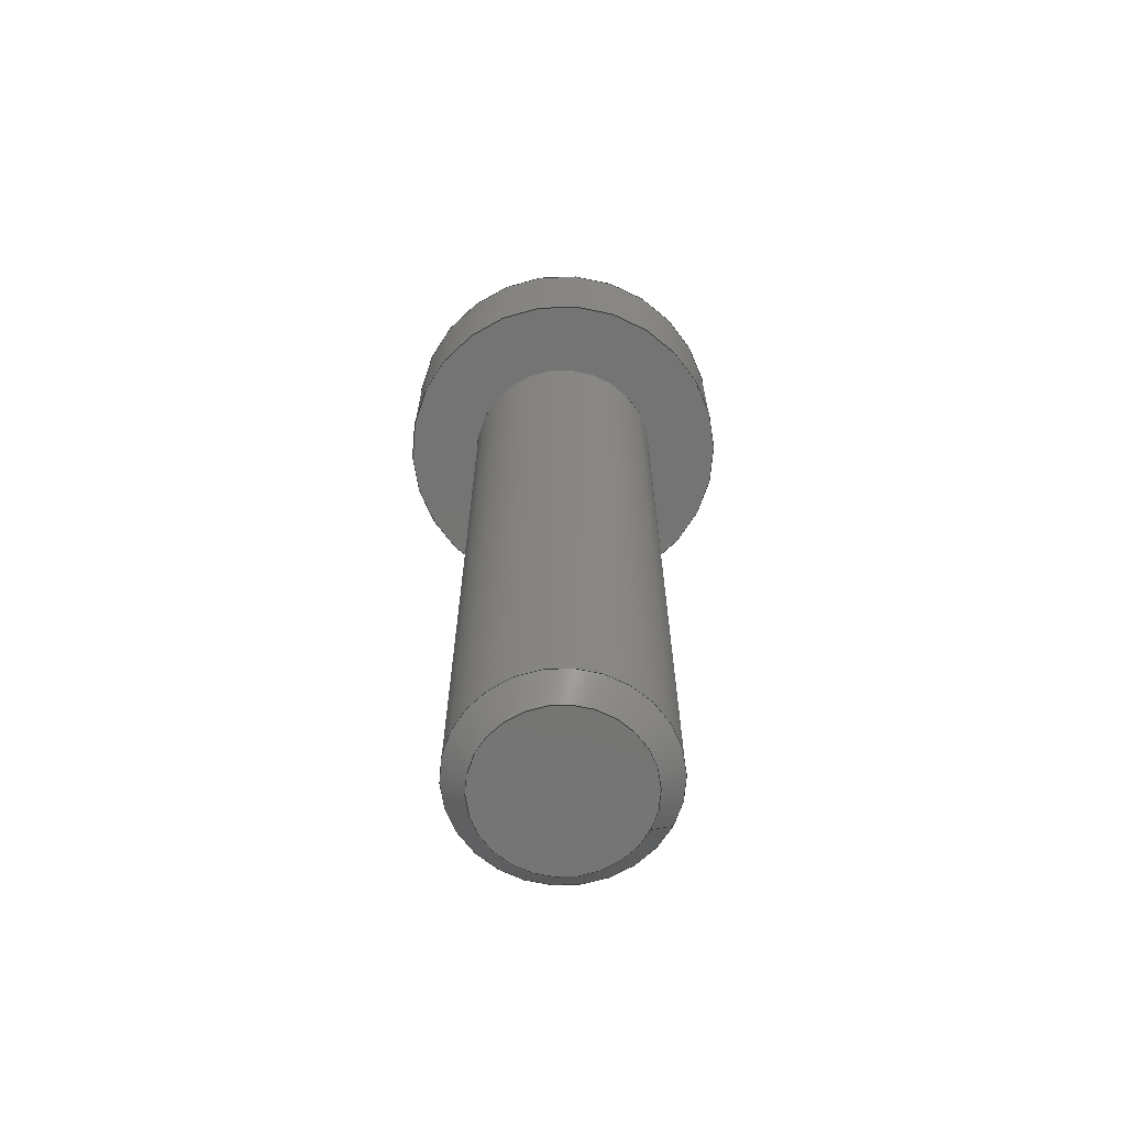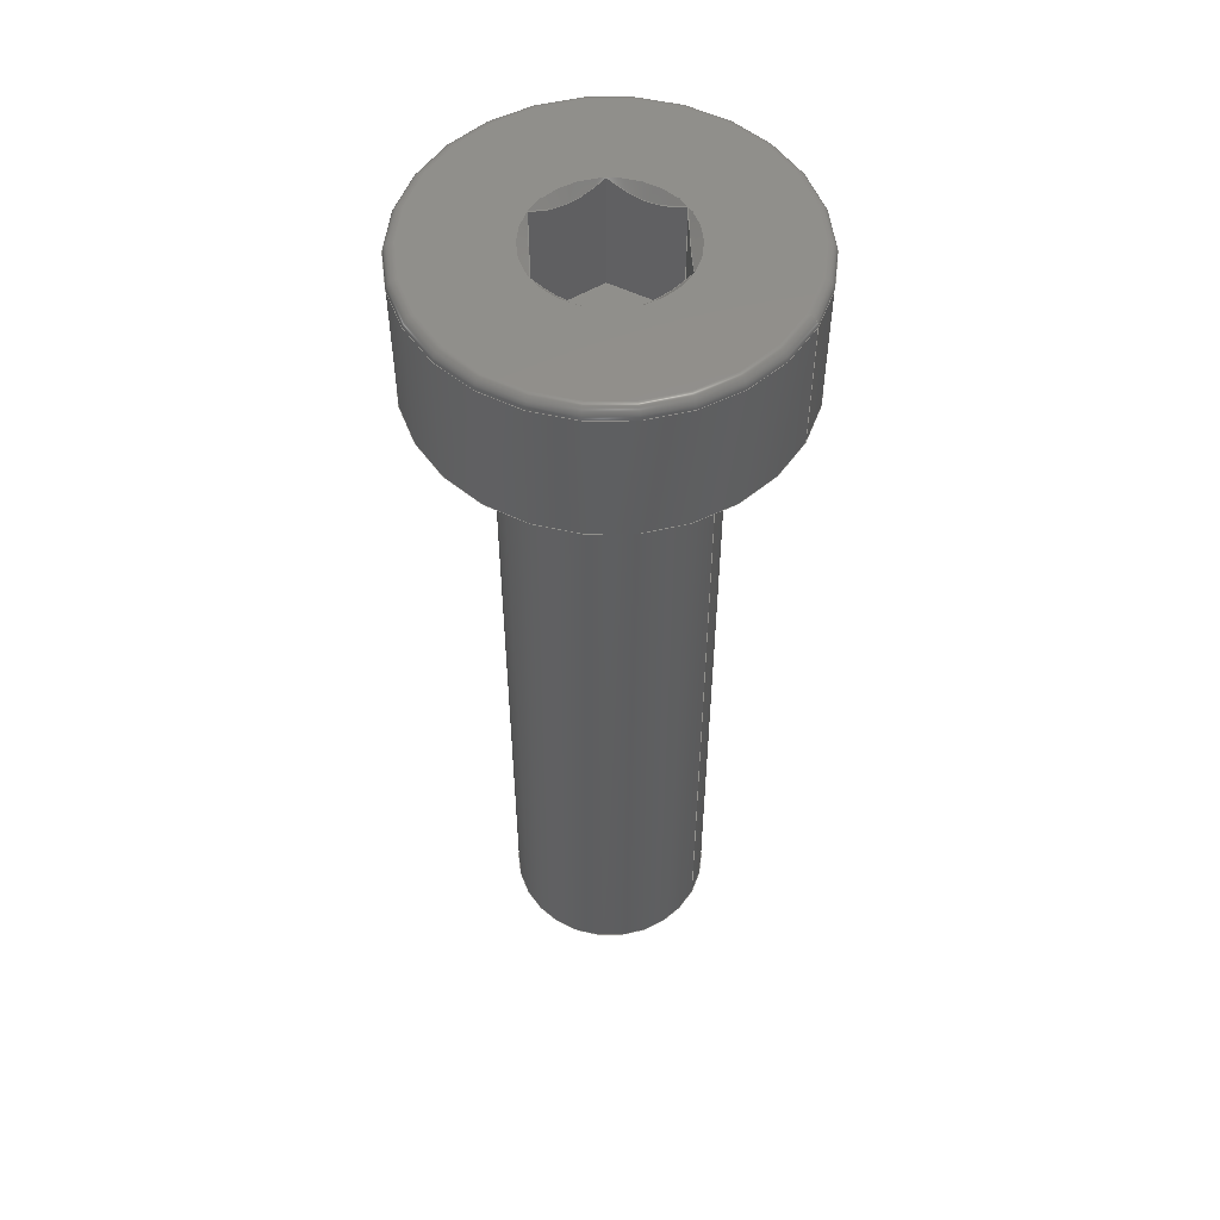
<metadata>
{"format":"step","ext":"step","renderer":"f3d","projection":"perspective","resolution":1024,"background":"white","views":[{"elev":-67.0,"azim":154.3,"up":"+Z"},{"elev":53.2,"azim":-152.5,"up":"+Z"}]}
</metadata>
<code>
ISO-10303-21;
DATA;
#1=MECHANICAL_DESIGN_GEOMETRIC_PRESENTATION_REPRESENTATION('',(#7),#371);
#2=DIMENSIONAL_EXPONENTS(0,0,0,0,0,0,0);
#3=(
CONVERSION_BASED_UNIT('degree',#4)
NAMED_UNIT(#2)
PLANE_ANGLE_UNIT()
);
#4=PLANE_ANGLE_MEASURE_WITH_UNIT(PLANE_ANGLE_MEASURE(0.01745),#374);
#5=SHAPE_REPRESENTATION_RELATIONSHIP('SRR','None',#377,#6);
#6=ADVANCED_BREP_SHAPE_REPRESENTATION($,(#8),#370);
#7=STYLED_ITEM('',(#387),#8);
#8=MANIFOLD_SOLID_BREP('4',#214);
#9=LINE('',#342,#21);
#10=LINE('',#344,#22);
#11=LINE('',#345,#23);
#12=LINE('',#348,#24);
#13=LINE('',#349,#25);
#14=LINE('',#352,#26);
#15=LINE('',#353,#27);
#16=LINE('',#356,#28);
#17=LINE('',#357,#29);
#18=LINE('',#360,#30);
#19=LINE('',#361,#31);
#20=LINE('',#363,#32);
#21=VECTOR('',#266,2.293);
#22=VECTOR('',#267,1.443);
#23=VECTOR('',#268,2.293);
#24=VECTOR('',#271,1.443);
#25=VECTOR('',#272,2.293);
#26=VECTOR('',#275,1.443);
#27=VECTOR('',#276,2.293);
#28=VECTOR('',#279,1.443);
#29=VECTOR('',#280,2.293);
#30=VECTOR('',#283,2.293);
#31=VECTOR('',#284,1.443);
#32=VECTOR('',#287,1.443);
#33=PLANE('',#228);
#34=PLANE('',#229);
#35=PLANE('',#230);
#36=PLANE('',#231);
#37=PLANE('',#232);
#38=PLANE('',#233);
#39=PLANE('',#234);
#40=PLANE('',#235);
#41=PLANE('',#236);
#42=PLANE('',#237);
#43=CYLINDRICAL_SURFACE('',#221,3.5);
#44=CYLINDRICAL_SURFACE('',#223,2);
#45=TOROIDAL_SURFACE('',#218,3.3,0.2);
#46=FACE_BOUND('',#75,.T.);
#47=FACE_BOUND('',#77,.T.);
#48=FACE_BOUND('',#79,.T.);
#49=FACE_BOUND('',#81,.T.);
#50=FACE_BOUND('',#83,.T.);
#51=FACE_BOUND('',#93,.T.);
#52=FACE_BOUND('',#95,.T.);
#53=(
BOUNDED_CURVE()
B_SPLINE_CURVE(2,(#302,#303,#304),.UNSPECIFIED.,.F.,.F.)
B_SPLINE_CURVE_WITH_KNOTS((3,3),(0.0118,1.511),
 .UNSPECIFIED.)
CURVE()
GEOMETRIC_REPRESENTATION_ITEM()
RATIONAL_B_SPLINE_CURVE((1.002,1.158,1.002))
REPRESENTATION_ITEM('')
);
#54=(
BOUNDED_CURVE()
B_SPLINE_CURVE(2,(#306,#307,#308),.UNSPECIFIED.,.F.,.F.)
B_SPLINE_CURVE_WITH_KNOTS((3,3),(0.0118,1.511),
 .UNSPECIFIED.)
CURVE()
GEOMETRIC_REPRESENTATION_ITEM()
RATIONAL_B_SPLINE_CURVE((1.002,1.158,1.002))
REPRESENTATION_ITEM('')
);
#55=(
BOUNDED_CURVE()
B_SPLINE_CURVE(2,(#310,#311,#312),.UNSPECIFIED.,.F.,.F.)
B_SPLINE_CURVE_WITH_KNOTS((3,3),(0.0118,1.511),
 .UNSPECIFIED.)
CURVE()
GEOMETRIC_REPRESENTATION_ITEM()
RATIONAL_B_SPLINE_CURVE((1.002,1.158,1.002))
REPRESENTATION_ITEM('')
);
#56=(
BOUNDED_CURVE()
B_SPLINE_CURVE(2,(#314,#315,#316),.UNSPECIFIED.,.F.,.F.)
B_SPLINE_CURVE_WITH_KNOTS((3,3),(0.0118,1.511),
 .UNSPECIFIED.)
CURVE()
GEOMETRIC_REPRESENTATION_ITEM()
RATIONAL_B_SPLINE_CURVE((1.002,1.158,1.002))
REPRESENTATION_ITEM('')
);
#57=(
BOUNDED_CURVE()
B_SPLINE_CURVE(2,(#318,#319,#320),.UNSPECIFIED.,.F.,.F.)
B_SPLINE_CURVE_WITH_KNOTS((3,3),(0.0118,1.511),
 .UNSPECIFIED.)
CURVE()
GEOMETRIC_REPRESENTATION_ITEM()
RATIONAL_B_SPLINE_CURVE((1.002,1.158,1.002))
REPRESENTATION_ITEM('')
);
#58=(
BOUNDED_CURVE()
B_SPLINE_CURVE(2,(#321,#322,#323),.UNSPECIFIED.,.F.,.F.)
B_SPLINE_CURVE_WITH_KNOTS((3,3),(0.0118,1.511),
 .UNSPECIFIED.)
CURVE()
GEOMETRIC_REPRESENTATION_ITEM()
RATIONAL_B_SPLINE_CURVE((1.002,1.158,1.002))
REPRESENTATION_ITEM('')
);
#59=FACE_OUTER_BOUND('',#74,.T.);
#60=FACE_OUTER_BOUND('',#76,.T.);
#61=FACE_OUTER_BOUND('',#78,.T.);
#62=FACE_OUTER_BOUND('',#80,.T.);
#63=FACE_OUTER_BOUND('',#82,.T.);
#64=FACE_OUTER_BOUND('',#84,.T.);
#65=FACE_OUTER_BOUND('',#85,.T.);
#66=FACE_OUTER_BOUND('',#86,.T.);
#67=FACE_OUTER_BOUND('',#87,.T.);
#68=FACE_OUTER_BOUND('',#88,.T.);
#69=FACE_OUTER_BOUND('',#89,.T.);
#70=FACE_OUTER_BOUND('',#90,.T.);
#71=FACE_OUTER_BOUND('',#91,.T.);
#72=FACE_OUTER_BOUND('',#92,.T.);
#73=FACE_OUTER_BOUND('',#94,.T.);
#74=EDGE_LOOP('',(#147));
#75=EDGE_LOOP('',(#148,#149,#150,#151,#152,#153));
#76=EDGE_LOOP('',(#154));
#77=EDGE_LOOP('',(#155));
#78=EDGE_LOOP('',(#156));
#79=EDGE_LOOP('',(#157));
#80=EDGE_LOOP('',(#158));
#81=EDGE_LOOP('',(#159));
#82=EDGE_LOOP('',(#160));
#83=EDGE_LOOP('',(#161));
#84=EDGE_LOOP('',(#162,#163,#164,#165));
#85=EDGE_LOOP('',(#166,#167,#168,#169));
#86=EDGE_LOOP('',(#170,#171,#172,#173));
#87=EDGE_LOOP('',(#174,#175,#176,#177));
#88=EDGE_LOOP('',(#178,#179,#180,#181));
#89=EDGE_LOOP('',(#182,#183,#184,#185));
#90=EDGE_LOOP('',(#186,#187,#188,#189,#190,#191));
#91=EDGE_LOOP('',(#192));
#92=EDGE_LOOP('',(#193));
#93=EDGE_LOOP('',(#194));
#94=EDGE_LOOP('',(#195));
#95=EDGE_LOOP('',(#196));
#96=CIRCLE('',#217,1.45);
#97=CIRCLE('',#219,3.3);
#98=CIRCLE('',#220,3.5);
#99=CIRCLE('',#222,3.5);
#100=CIRCLE('',#224,2);
#101=CIRCLE('',#225,2);
#102=CIRCLE('',#227,1.571);
#103=VERTEX_POINT('',#298);
#104=VERTEX_POINT('',#300);
#105=VERTEX_POINT('',#301);
#106=VERTEX_POINT('',#305);
#107=VERTEX_POINT('',#309);
#108=VERTEX_POINT('',#313);
#109=VERTEX_POINT('',#317);
#110=VERTEX_POINT('',#325);
#111=VERTEX_POINT('',#327);
#112=VERTEX_POINT('',#330);
#113=VERTEX_POINT('',#333);
#114=VERTEX_POINT('',#335);
#115=VERTEX_POINT('',#338);
#116=VERTEX_POINT('',#341);
#117=VERTEX_POINT('',#343);
#118=VERTEX_POINT('',#347);
#119=VERTEX_POINT('',#351);
#120=VERTEX_POINT('',#355);
#121=VERTEX_POINT('',#359);
#122=EDGE_CURVE('',#103,#103,#96,.T.);
#123=EDGE_CURVE('',#104,#105,#53,.T.);
#124=EDGE_CURVE('',#105,#106,#54,.T.);
#125=EDGE_CURVE('',#106,#107,#55,.T.);
#126=EDGE_CURVE('',#107,#108,#56,.T.);
#127=EDGE_CURVE('',#108,#109,#57,.T.);
#128=EDGE_CURVE('',#109,#104,#58,.T.);
#129=EDGE_CURVE('',#110,#110,#97,.T.);
#130=EDGE_CURVE('',#111,#111,#98,.T.);
#131=EDGE_CURVE('',#112,#112,#99,.T.);
#132=EDGE_CURVE('',#113,#113,#100,.T.);
#133=EDGE_CURVE('',#114,#114,#101,.T.);
#134=EDGE_CURVE('',#115,#115,#102,.T.);
#135=EDGE_CURVE('',#107,#116,#9,.T.);
#136=EDGE_CURVE('',#117,#116,#10,.T.);
#137=EDGE_CURVE('',#108,#117,#11,.T.);
#138=EDGE_CURVE('',#118,#117,#12,.T.);
#139=EDGE_CURVE('',#109,#118,#13,.T.);
#140=EDGE_CURVE('',#119,#118,#14,.T.);
#141=EDGE_CURVE('',#104,#119,#15,.T.);
#142=EDGE_CURVE('',#120,#119,#16,.T.);
#143=EDGE_CURVE('',#105,#120,#17,.T.);
#144=EDGE_CURVE('',#106,#121,#18,.T.);
#145=EDGE_CURVE('',#116,#121,#19,.T.);
#146=EDGE_CURVE('',#121,#120,#20,.T.);
#147=ORIENTED_EDGE('',*,*,#122,.T.);
#148=ORIENTED_EDGE('',*,*,#123,.T.);
#149=ORIENTED_EDGE('',*,*,#124,.T.);
#150=ORIENTED_EDGE('',*,*,#125,.T.);
#151=ORIENTED_EDGE('',*,*,#126,.T.);
#152=ORIENTED_EDGE('',*,*,#127,.T.);
#153=ORIENTED_EDGE('',*,*,#128,.T.);
#154=ORIENTED_EDGE('',*,*,#129,.F.);
#155=ORIENTED_EDGE('',*,*,#130,.T.);
#156=ORIENTED_EDGE('',*,*,#130,.F.);
#157=ORIENTED_EDGE('',*,*,#131,.T.);
#158=ORIENTED_EDGE('',*,*,#132,.F.);
#159=ORIENTED_EDGE('',*,*,#133,.T.);
#160=ORIENTED_EDGE('',*,*,#133,.F.);
#161=ORIENTED_EDGE('',*,*,#134,.T.);
#162=ORIENTED_EDGE('',*,*,#126,.F.);
#163=ORIENTED_EDGE('',*,*,#135,.T.);
#164=ORIENTED_EDGE('',*,*,#136,.F.);
#165=ORIENTED_EDGE('',*,*,#137,.F.);
#166=ORIENTED_EDGE('',*,*,#127,.F.);
#167=ORIENTED_EDGE('',*,*,#137,.T.);
#168=ORIENTED_EDGE('',*,*,#138,.F.);
#169=ORIENTED_EDGE('',*,*,#139,.F.);
#170=ORIENTED_EDGE('',*,*,#128,.F.);
#171=ORIENTED_EDGE('',*,*,#139,.T.);
#172=ORIENTED_EDGE('',*,*,#140,.F.);
#173=ORIENTED_EDGE('',*,*,#141,.F.);
#174=ORIENTED_EDGE('',*,*,#123,.F.);
#175=ORIENTED_EDGE('',*,*,#141,.T.);
#176=ORIENTED_EDGE('',*,*,#142,.F.);
#177=ORIENTED_EDGE('',*,*,#143,.F.);
#178=ORIENTED_EDGE('',*,*,#125,.F.);
#179=ORIENTED_EDGE('',*,*,#144,.T.);
#180=ORIENTED_EDGE('',*,*,#145,.F.);
#181=ORIENTED_EDGE('',*,*,#135,.F.);
#182=ORIENTED_EDGE('',*,*,#124,.F.);
#183=ORIENTED_EDGE('',*,*,#143,.T.);
#184=ORIENTED_EDGE('',*,*,#146,.F.);
#185=ORIENTED_EDGE('',*,*,#144,.F.);
#186=ORIENTED_EDGE('',*,*,#142,.T.);
#187=ORIENTED_EDGE('',*,*,#140,.T.);
#188=ORIENTED_EDGE('',*,*,#138,.T.);
#189=ORIENTED_EDGE('',*,*,#136,.T.);
#190=ORIENTED_EDGE('',*,*,#145,.T.);
#191=ORIENTED_EDGE('',*,*,#146,.T.);
#192=ORIENTED_EDGE('',*,*,#134,.F.);
#193=ORIENTED_EDGE('',*,*,#131,.F.);
#194=ORIENTED_EDGE('',*,*,#132,.T.);
#195=ORIENTED_EDGE('',*,*,#129,.T.);
#196=ORIENTED_EDGE('',*,*,#122,.F.);
#197=CONICAL_SURFACE('',#216,0.725,0.7854);
#198=CONICAL_SURFACE('',#226,1.785,0.7854);
#199=ADVANCED_FACE('',(#59,#46),#197,.F.);
#200=ADVANCED_FACE('',(#60,#47),#45,.T.);
#201=ADVANCED_FACE('',(#61,#48),#43,.T.);
#202=ADVANCED_FACE('',(#62,#49),#44,.T.);
#203=ADVANCED_FACE('',(#63,#50),#198,.T.);
#204=ADVANCED_FACE('',(#64),#33,.F.);
#205=ADVANCED_FACE('',(#65),#34,.F.);
#206=ADVANCED_FACE('',(#66),#35,.F.);
#207=ADVANCED_FACE('',(#67),#36,.F.);
#208=ADVANCED_FACE('',(#68),#37,.F.);
#209=ADVANCED_FACE('',(#69),#38,.F.);
#210=ADVANCED_FACE('',(#70),#39,.T.);
#211=ADVANCED_FACE('',(#71),#40,.T.);
#212=ADVANCED_FACE('',(#72,#51),#41,.T.);
#213=ADVANCED_FACE('',(#73,#52),#42,.T.);
#214=CLOSED_SHELL('',(#199,#200,#201,#202,#203,#204,#205,#206,#207,#208,
#209,#210,#211,#212,#213));
#215=AXIS2_PLACEMENT_3D('placement',#296,#238,#239);
#216=AXIS2_PLACEMENT_3D('',#297,#240,#241);
#217=AXIS2_PLACEMENT_3D('',#299,#242,#243);
#218=AXIS2_PLACEMENT_3D('',#324,#244,#245);
#219=AXIS2_PLACEMENT_3D('',#326,#246,#247);
#220=AXIS2_PLACEMENT_3D('',#328,#248,#249);
#221=AXIS2_PLACEMENT_3D('',#329,#250,#251);
#222=AXIS2_PLACEMENT_3D('',#331,#252,#253);
#223=AXIS2_PLACEMENT_3D('',#332,#254,#255);
#224=AXIS2_PLACEMENT_3D('',#334,#256,#257);
#225=AXIS2_PLACEMENT_3D('',#336,#258,#259);
#226=AXIS2_PLACEMENT_3D('',#337,#260,#261);
#227=AXIS2_PLACEMENT_3D('',#339,#262,#263);
#228=AXIS2_PLACEMENT_3D('',#340,#264,#265);
#229=AXIS2_PLACEMENT_3D('',#346,#269,#270);
#230=AXIS2_PLACEMENT_3D('',#350,#273,#274);
#231=AXIS2_PLACEMENT_3D('',#354,#277,#278);
#232=AXIS2_PLACEMENT_3D('',#358,#281,#282);
#233=AXIS2_PLACEMENT_3D('',#362,#285,#286);
#234=AXIS2_PLACEMENT_3D('',#364,#288,#289);
#235=AXIS2_PLACEMENT_3D('',#365,#290,#291);
#236=AXIS2_PLACEMENT_3D('',#366,#292,#293);
#237=AXIS2_PLACEMENT_3D('',#367,#294,#295);
#238=DIRECTION('axis',(0,0,1));
#239=DIRECTION('refdir',(1,0,0));
#240=DIRECTION('center_axis',(0,0,1));
#241=DIRECTION('ref_axis',(1,0,0));
#242=DIRECTION('center_axis',(0,0,1));
#243=DIRECTION('ref_axis',(1,0,0));
#244=DIRECTION('center_axis',(0,0,1));
#245=DIRECTION('ref_axis',(1,0,0));
#246=DIRECTION('center_axis',(0,0,1));
#247=DIRECTION('ref_axis',(1,0,0));
#248=DIRECTION('center_axis',(0,0,1));
#249=DIRECTION('ref_axis',(1,0,0));
#250=DIRECTION('center_axis',(0,0,-1));
#251=DIRECTION('ref_axis',(1,0,0));
#252=DIRECTION('center_axis',(0,0,1));
#253=DIRECTION('ref_axis',(1,0,0));
#254=DIRECTION('center_axis',(0,0,-1));
#255=DIRECTION('ref_axis',(1,0,0));
#256=DIRECTION('center_axis',(0,0,1));
#257=DIRECTION('ref_axis',(1,0,0));
#258=DIRECTION('center_axis',(0,0,1));
#259=DIRECTION('ref_axis',(1,0,0));
#260=DIRECTION('center_axis',(0,0,1));
#261=DIRECTION('ref_axis',(1,0,0));
#262=DIRECTION('center_axis',(0,0,1));
#263=DIRECTION('ref_axis',(1,0,0));
#264=DIRECTION('center_axis',(0.866,-0.5,0));
#265=DIRECTION('ref_axis',(-0.5,-0.866,0));
#266=DIRECTION('',(0,0,-1));
#267=DIRECTION('',(0.5,0.866,0));
#268=DIRECTION('',(0,0,-1));
#269=DIRECTION('center_axis',(0,-1,0));
#270=DIRECTION('ref_axis',(-1,0,0));
#271=DIRECTION('',(1,0,0));
#272=DIRECTION('',(0,0,-1));
#273=DIRECTION('center_axis',(-0.866,-0.5,0));
#274=DIRECTION('ref_axis',(-0.5,0.866,0));
#275=DIRECTION('',(0.5,-0.866,0));
#276=DIRECTION('',(0,0,-1));
#277=DIRECTION('center_axis',(-0.866,0.5,0));
#278=DIRECTION('ref_axis',(0.5,0.866,0));
#279=DIRECTION('',(-0.5,-0.866,0));
#280=DIRECTION('',(0,0,-1));
#281=DIRECTION('center_axis',(0.866,0.5,0));
#282=DIRECTION('ref_axis',(0.5,-0.866,0));
#283=DIRECTION('',(0,0,-1));
#284=DIRECTION('',(-0.5,0.866,0));
#285=DIRECTION('center_axis',(0,1,0));
#286=DIRECTION('ref_axis',(1,0,0));
#287=DIRECTION('',(-1,0,0));
#288=DIRECTION('center_axis',(0,0,1));
#289=DIRECTION('ref_axis',(1,0,0));
#290=DIRECTION('center_axis',(0,0,-1));
#291=DIRECTION('ref_axis',(-1,0,0));
#292=DIRECTION('center_axis',(0,0,-1));
#293=DIRECTION('ref_axis',(-1,0,0));
#294=DIRECTION('center_axis',(0,0,1));
#295=DIRECTION('ref_axis',(1,0,0));
#296=CARTESIAN_POINT('',(0,0,0));
#297=CARTESIAN_POINT('Origin',(21.25,0,13.38));
#298=CARTESIAN_POINT('',(19.8,1.776e-16,14.1));
#299=CARTESIAN_POINT('Origin',(21.25,0,14.1));
#300=CARTESIAN_POINT('',(19.81,0,14.09));
#301=CARTESIAN_POINT('',(20.53,1.25,14.09));
#302=CARTESIAN_POINT('Ctrl Pts',(19.81,-5.348e-15,
14.09));
#303=CARTESIAN_POINT('Ctrl Pts',(20.17,0.625,13.73));
#304=CARTESIAN_POINT('Ctrl Pts',(20.53,1.25,14.09));
#305=CARTESIAN_POINT('',(21.97,1.25,14.09));
#306=CARTESIAN_POINT('Ctrl Pts',(20.53,1.25,14.09));
#307=CARTESIAN_POINT('Ctrl Pts',(21.25,1.25,13.73));
#308=CARTESIAN_POINT('Ctrl Pts',(21.97,1.25,14.09));
#309=CARTESIAN_POINT('',(22.69,0,14.09));
#310=CARTESIAN_POINT('Ctrl Pts',(21.97,1.25,14.09));
#311=CARTESIAN_POINT('Ctrl Pts',(22.33,0.625,13.73));
#312=CARTESIAN_POINT('Ctrl Pts',(22.69,-9.082e-15,
14.09));
#313=CARTESIAN_POINT('',(21.97,-1.25,14.09));
#314=CARTESIAN_POINT('Ctrl Pts',(22.69,5.326e-15,14.09));
#315=CARTESIAN_POINT('Ctrl Pts',(22.33,-0.625,13.73));
#316=CARTESIAN_POINT('Ctrl Pts',(21.97,-1.25,14.09));
#317=CARTESIAN_POINT('',(20.53,-1.25,14.09));
#318=CARTESIAN_POINT('Ctrl Pts',(21.97,-1.25,14.09));
#319=CARTESIAN_POINT('Ctrl Pts',(21.25,-1.25,13.73));
#320=CARTESIAN_POINT('Ctrl Pts',(20.53,-1.25,14.09));
#321=CARTESIAN_POINT('Ctrl Pts',(20.53,-1.25,14.09));
#322=CARTESIAN_POINT('Ctrl Pts',(20.17,-0.625,13.73));
#323=CARTESIAN_POINT('Ctrl Pts',(19.81,1.098e-14,14.09));
#324=CARTESIAN_POINT('Origin',(21.25,0,13.9));
#325=CARTESIAN_POINT('',(17.95,4.041e-16,14.1));
#326=CARTESIAN_POINT('Origin',(21.25,0,14.1));
#327=CARTESIAN_POINT('',(17.75,4.286e-16,13.9));
#328=CARTESIAN_POINT('Origin',(21.25,0,13.9));
#329=CARTESIAN_POINT('Origin',(21.25,0,12.6));
#330=CARTESIAN_POINT('',(17.75,4.286e-16,11.3));
#331=CARTESIAN_POINT('Origin',(21.25,0,11.3));
#332=CARTESIAN_POINT('Origin',(21.25,0,3.515));
#333=CARTESIAN_POINT('',(19.25,2.449e-16,11.3));
#334=CARTESIAN_POINT('Origin',(21.25,0,11.3));
#335=CARTESIAN_POINT('',(19.25,2.449e-16,-4.271));
#336=CARTESIAN_POINT('Origin',(21.25,0,-4.271));
#337=CARTESIAN_POINT('Origin',(21.25,0,-4.485));
#338=CARTESIAN_POINT('',(19.68,1.923e-16,-4.7));
#339=CARTESIAN_POINT('Origin',(21.25,0,-4.7));
#340=CARTESIAN_POINT('Origin',(21.97,-1.25,14.1));
#341=CARTESIAN_POINT('',(22.69,0,11.8));
#342=CARTESIAN_POINT('',(22.69,0,14.1));
#343=CARTESIAN_POINT('',(21.97,-1.25,11.8));
#344=CARTESIAN_POINT('',(21.97,-1.25,11.8));
#345=CARTESIAN_POINT('',(21.97,-1.25,14.1));
#346=CARTESIAN_POINT('Origin',(20.53,-1.25,14.1));
#347=CARTESIAN_POINT('',(20.53,-1.25,11.8));
#348=CARTESIAN_POINT('',(20.53,-1.25,11.8));
#349=CARTESIAN_POINT('',(20.53,-1.25,14.1));
#350=CARTESIAN_POINT('Origin',(19.81,0,14.1));
#351=CARTESIAN_POINT('',(19.81,0,11.8));
#352=CARTESIAN_POINT('',(19.81,0,11.8));
#353=CARTESIAN_POINT('',(19.81,0,14.1));
#354=CARTESIAN_POINT('Origin',(20.53,1.25,14.1));
#355=CARTESIAN_POINT('',(20.53,1.25,11.8));
#356=CARTESIAN_POINT('',(20.53,1.25,11.8));
#357=CARTESIAN_POINT('',(20.53,1.25,14.1));
#358=CARTESIAN_POINT('Origin',(22.69,0,14.1));
#359=CARTESIAN_POINT('',(21.97,1.25,11.8));
#360=CARTESIAN_POINT('',(21.97,1.25,14.1));
#361=CARTESIAN_POINT('',(22.69,0,11.8));
#362=CARTESIAN_POINT('Origin',(21.97,1.25,14.1));
#363=CARTESIAN_POINT('',(21.97,1.25,11.8));
#364=CARTESIAN_POINT('Origin',(21.25,0,11.8));
#365=CARTESIAN_POINT('Origin',(22.04,0,-4.7));
#366=CARTESIAN_POINT('Origin',(24,0,11.3));
#367=CARTESIAN_POINT('Origin',(23.62,0,14.1));
#368=UNCERTAINTY_MEASURE_WITH_UNIT(LENGTH_MEASURE(0.01),#372,
'DISTANCE_ACCURACY_VALUE',
'Maximum model space distance between geometric entities at asserted c
onnectivities');
#369=UNCERTAINTY_MEASURE_WITH_UNIT(LENGTH_MEASURE(1e-06),#372,
'DISTANCE_ACCURACY_VALUE',
'Maximum model space distance between geometric entities at asserted c
onnectivities');
#370=(
GEOMETRIC_REPRESENTATION_CONTEXT(3)
GLOBAL_UNCERTAINTY_ASSIGNED_CONTEXT((#368))
GLOBAL_UNIT_ASSIGNED_CONTEXT((#372,#374,#373))
REPRESENTATION_CONTEXT('','3D')
);
#371=(
GEOMETRIC_REPRESENTATION_CONTEXT(3)
GLOBAL_UNCERTAINTY_ASSIGNED_CONTEXT((#369))
GLOBAL_UNIT_ASSIGNED_CONTEXT((#372,#3,#373))
REPRESENTATION_CONTEXT('','3D')
);
#372=(
LENGTH_UNIT()
NAMED_UNIT(*)
SI_UNIT(.MILLI.,.METRE.)
);
#373=(
NAMED_UNIT(*)
SI_UNIT($,.STERADIAN.)
SOLID_ANGLE_UNIT()
);
#374=(
NAMED_UNIT(*)
PLANE_ANGLE_UNIT()
SI_UNIT($,.RADIAN.)
);
#375=SHAPE_DEFINITION_REPRESENTATION(#376,#377);
#376=PRODUCT_DEFINITION_SHAPE('',$,#379);
#377=SHAPE_REPRESENTATION('',(#215),#370);
#378=PRODUCT_DEFINITION_CONTEXT('part definition',#383,'design');
#379=PRODUCT_DEFINITION('4','4',#380,#378);
#380=PRODUCT_DEFINITION_FORMATION('',$,#385);
#381=PRODUCT_RELATED_PRODUCT_CATEGORY('4','4',(#385));
#382=APPLICATION_PROTOCOL_DEFINITION('international standard',
'automotive_design',2009,#383);
#383=APPLICATION_CONTEXT(
'Core Data for Automotive Mechanical Design Process');
#384=PRODUCT_CONTEXT('part definition',#383,'mechanical');
#385=PRODUCT('4','4',$,(#384));
#386=PRESENTATION_STYLE_ASSIGNMENT((#388));
#387=PRESENTATION_STYLE_ASSIGNMENT((#389));
#388=SURFACE_STYLE_USAGE(.BOTH.,#390);
#389=SURFACE_STYLE_USAGE(.BOTH.,#391);
#390=SURFACE_SIDE_STYLE($,(#392));
#391=SURFACE_SIDE_STYLE($,(#393));
#392=SURFACE_STYLE_FILL_AREA(#394);
#393=SURFACE_STYLE_FILL_AREA(#395);
#394=FILL_AREA_STYLE($,(#396));
#395=FILL_AREA_STYLE($,(#397));
#396=FILL_AREA_STYLE_COLOUR($,#398);
#397=FILL_AREA_STYLE_COLOUR($,#399);
#398=COLOUR_RGB('',0.749,0.749,0.749);
#399=COLOUR_RGB('',0.6196,0.5882,0.6118);
ENDSEC;
END-ISO-10303-21;

</code>
